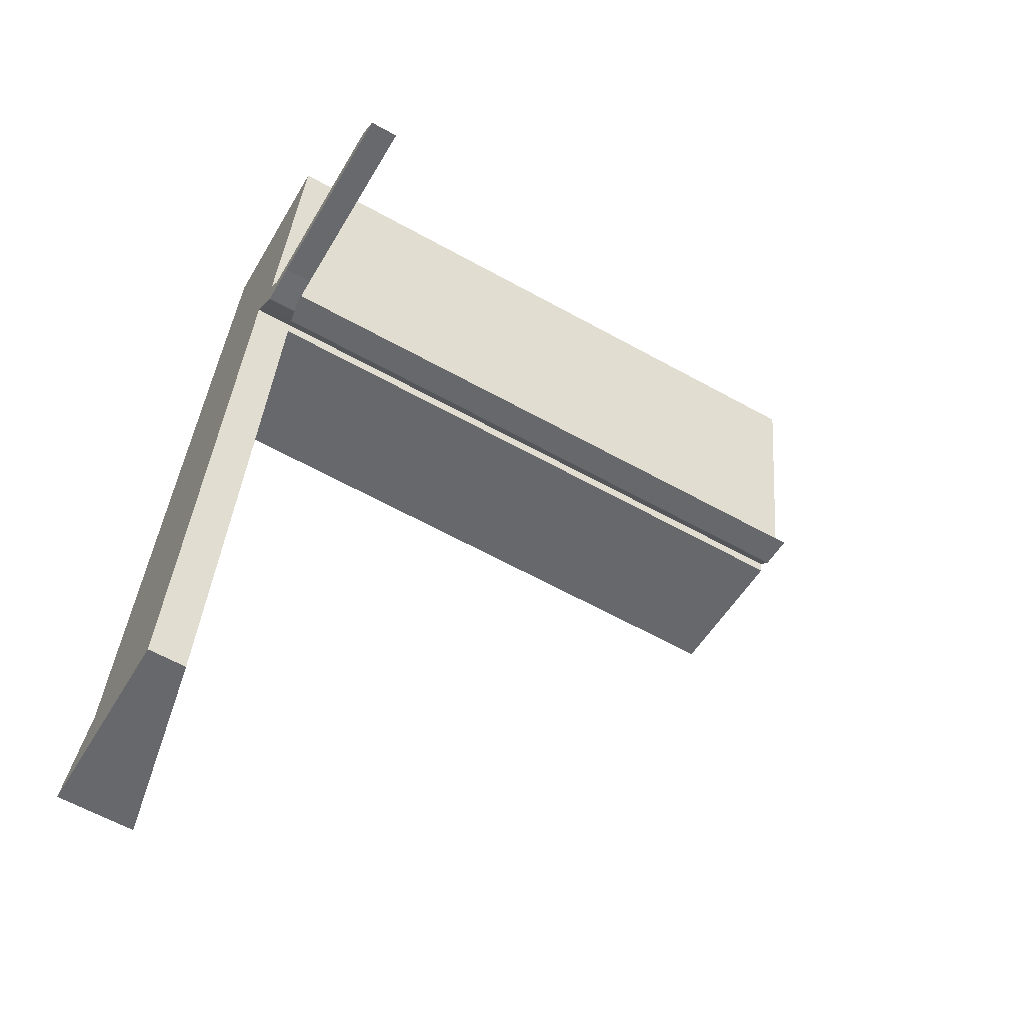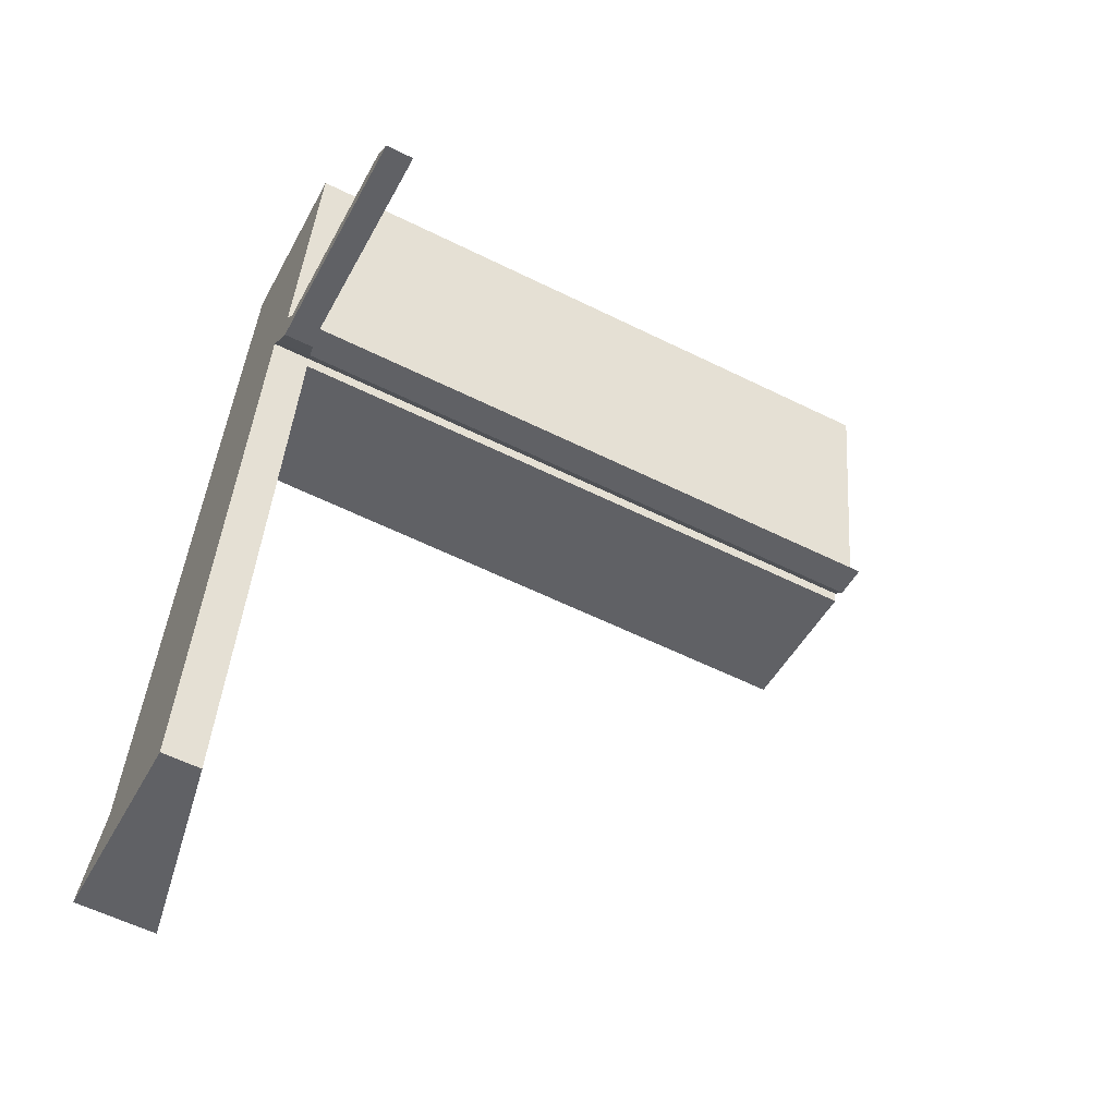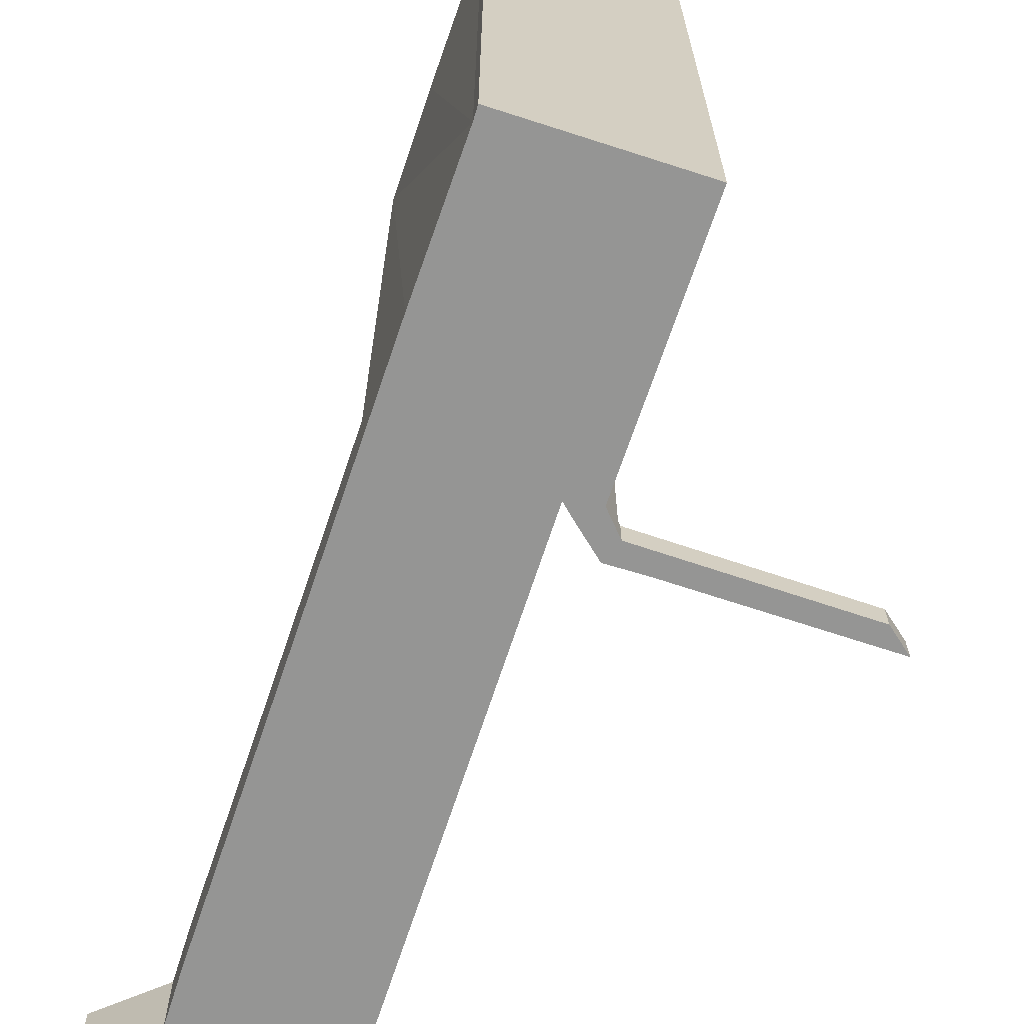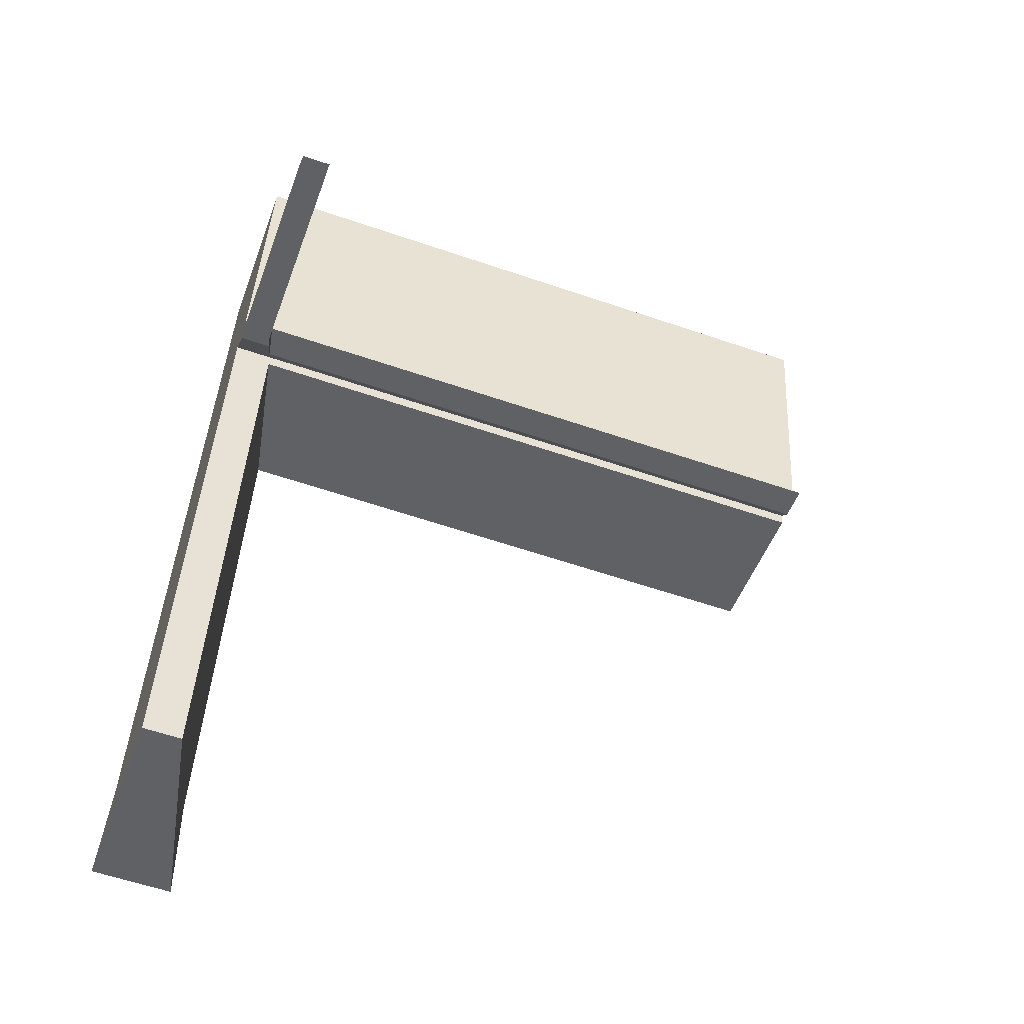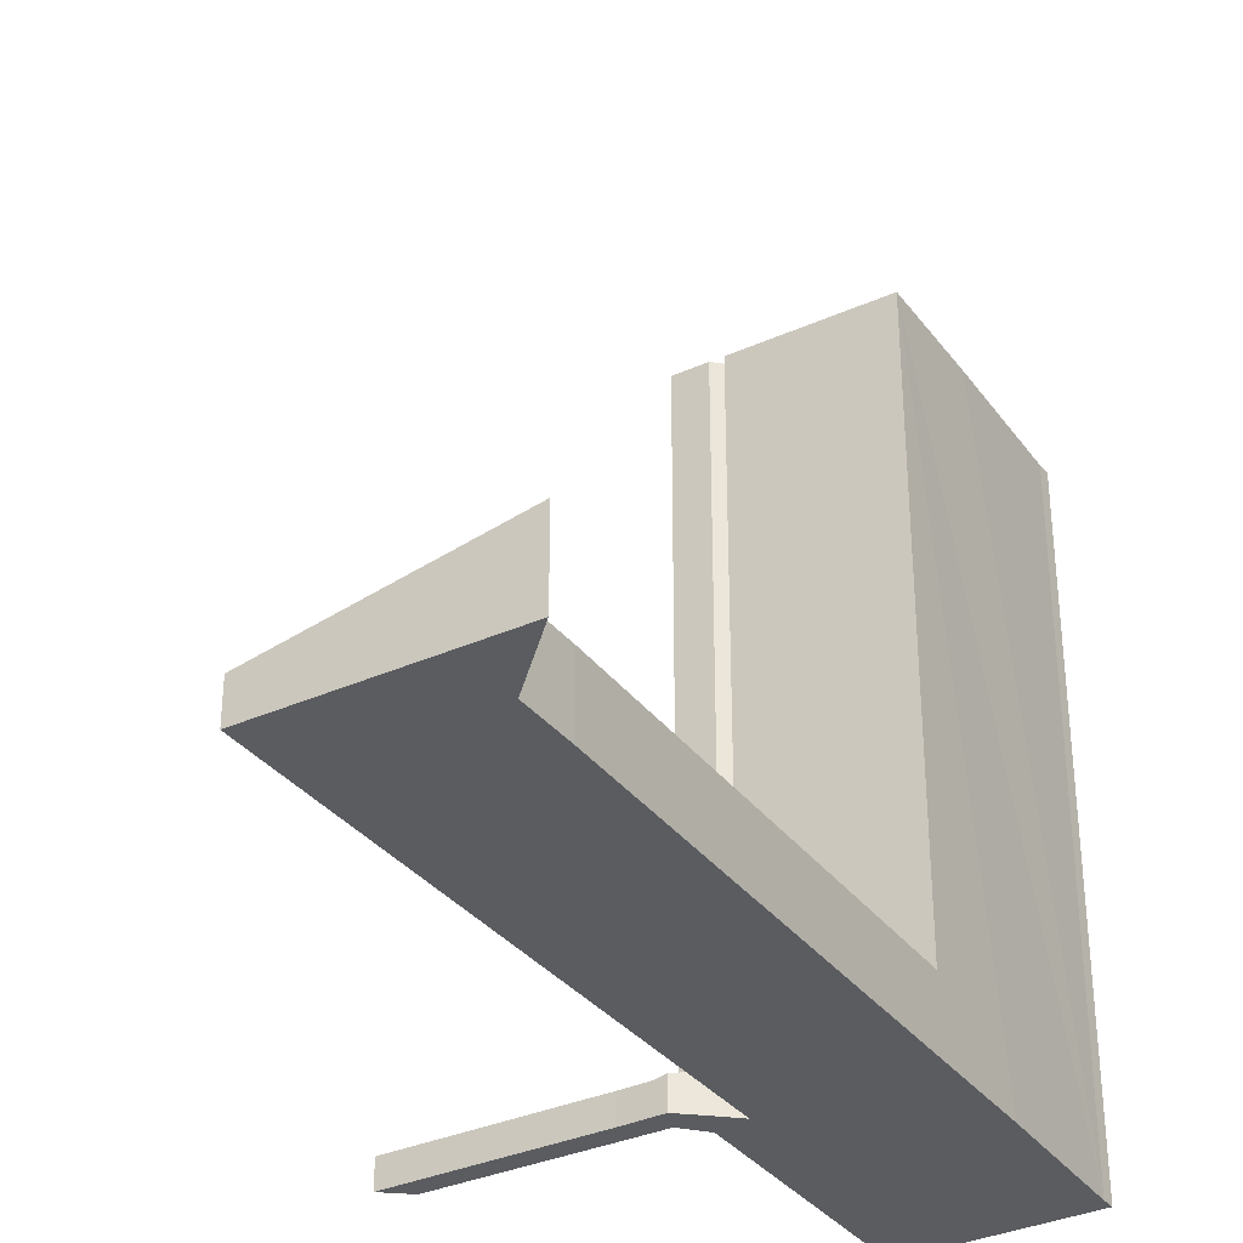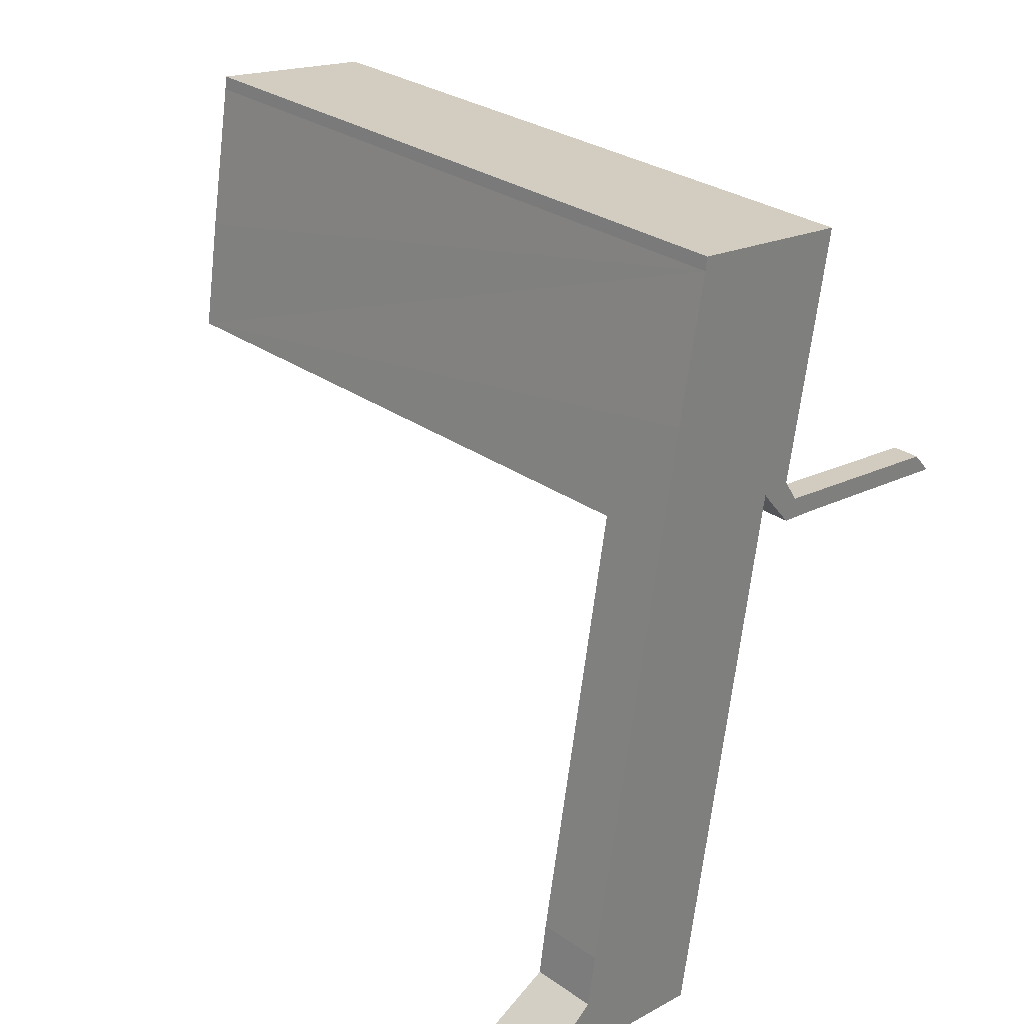
<metadata>
{"format":"obj","ext":"obj","renderer":"f3d","projection":"perspective","resolution":1024,"background":"white","views":[{"elev":-61.6,"azim":60.5,"up":"+Z"},{"elev":-58.0,"azim":62.8,"up":"+Z"},{"elev":-67.4,"azim":-9.1,"up":"+Y"},{"elev":-58.2,"azim":70.4,"up":"+Z"},{"elev":-34.1,"azim":-139.1,"up":"+Y"},{"elev":30.6,"azim":-45.5,"up":"+Z"}]}
</metadata>
<code>
v  11.42 0.897 16.18
v  11.43 0.916 16.88
v  11.53 0.897 16.87
v  10.26 1.143 17.17
v  11.04 0.969 16.23
v  11.36 0.933 17
v  12.39 0.897 16.04
v  18.19 0.897 15.73
v  18.88 0.897 14.96
v  10.25 -1.052e-15 17.19
v  10.25 1.146 17.19
v  11.36 -1.041e-15 17
v  11.43 -1.034e-15 16.88
v  18.19 -9.632e-16 15.73
v  11.53 -1.033e-15 16.87
v  18.88 -9.16e-16 14.96
v  12.39 -9.824e-16 16.04
v  11.42 -9.908e-16 16.18
v  11.04 -9.941e-16 16.23
v  10.26 -1.051e-15 17.17
v  4.912 21.3 18.1
v  9.868 21.3 17.66
v  9.807 21.3 17.26
v  10.25 21.3 17.19
v  10.9 21.3 17.69
v  11.36 21.3 17
v  12.26 21.3 25.93
v  5.523 21.3 21.72
v  6.375 21.3 26.41
v  6.432 21.3 26.84
v  6.375 -1.617e-15 26.41
v  5.523 -1.33e-15 21.72
v  4.912 -1.108e-15 18.1
v  6.432 -1.643e-15 26.84
v  12.26 -1.587e-15 25.93
v  10.9 -1.083e-15 17.69
v  9.868 -1.081e-15 17.66
v  9.807 -1.057e-15 17.26
v  0.054 2.545 0.039
v  0.046 2.545 -0.008
v  0 2.554 1.564e-16
v  6.956 1.219 -1.194
v  2.159 2.198 1.587
v  2.429 2.201 3.417
v  9.807 1.23 17.26
v  4.912 2.17 18.1
v  2.429 -2.092e-16 3.417
v  2.159 -9.718e-17 1.587
v  6.956 7.311e-17 -1.194
v  0.046 4.899e-19 -0.008
v  0 0 0
v  0.054 -2.388e-18 0.039
g defaultobject
f 1 2 3
f 2 1 4
f 4 1 5
f 4 6 2
f 7 8 9
f 8 7 3
f 3 7 1
f 10 6 11
f 6 10 12
f 13 3 2
f 3 13 8
f 8 13 14
f 14 13 15
f 12 2 6
f 2 12 13
f 14 9 8
f 9 14 16
f 16 7 9
f 7 16 17
f 17 1 7
f 1 17 18
f 1 18 5
f 5 18 19
f 4 10 11
f 10 4 5
f 10 5 20
f 20 5 19
f 14 17 16
f 17 14 15
f 17 15 18
f 18 15 19
f 19 15 13
f 19 13 12
f 19 12 10
f 19 10 20
f 21 22 23
f 24 25 26
f 25 24 22
f 25 22 27
f 27 22 21
f 27 21 28
f 27 28 29
f 27 29 30
f 28 31 29
f 31 28 21
f 31 21 32
f 32 21 33
f 31 30 29
f 30 31 34
f 34 27 30
f 27 34 35
f 35 25 27
f 25 35 36
f 37 23 22
f 23 37 38
f 36 26 25
f 26 36 12
f 12 24 26
f 24 12 10
f 38 21 23
f 21 38 33
f 10 22 24
f 22 10 37
f 36 10 12
f 10 36 37
f 37 36 35
f 37 35 33
f 33 35 32
f 32 35 31
f 31 35 34
f 33 38 37
f 39 40 41
f 40 39 42
f 42 39 43
f 42 43 44
f 42 44 45
f 45 44 46
f 43 47 44
f 47 43 48
f 47 46 44
f 46 47 33
f 33 45 46
f 45 33 38
f 38 42 45
f 42 38 49
f 49 40 42
f 40 49 50
f 40 50 41
f 41 50 51
f 51 39 41
f 39 51 43
f 43 51 48
f 48 51 52
f 38 33 49
f 47 49 33
f 48 49 47
f 50 49 48
f 52 50 48
f 51 50 52

</code>
